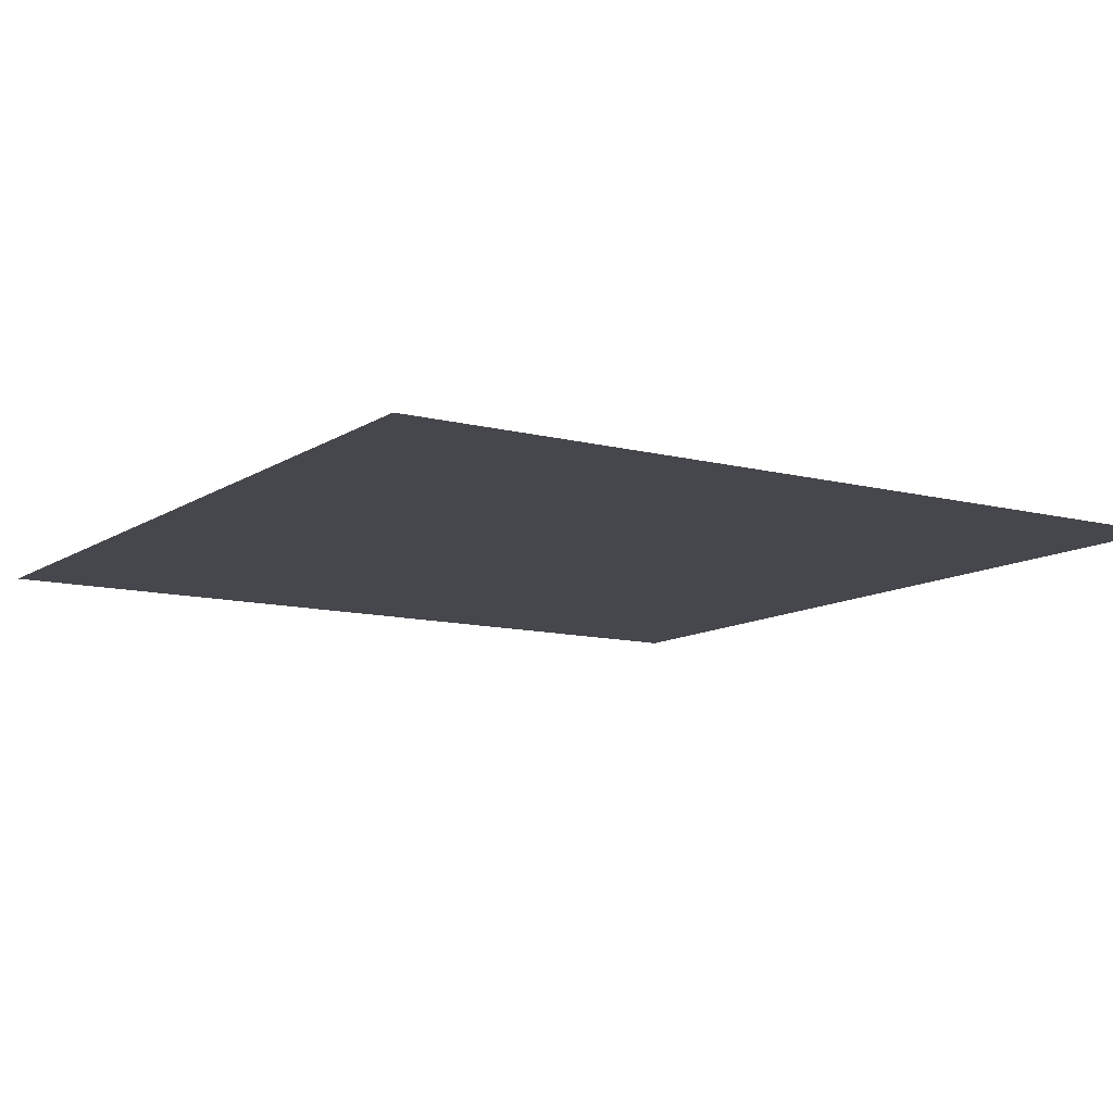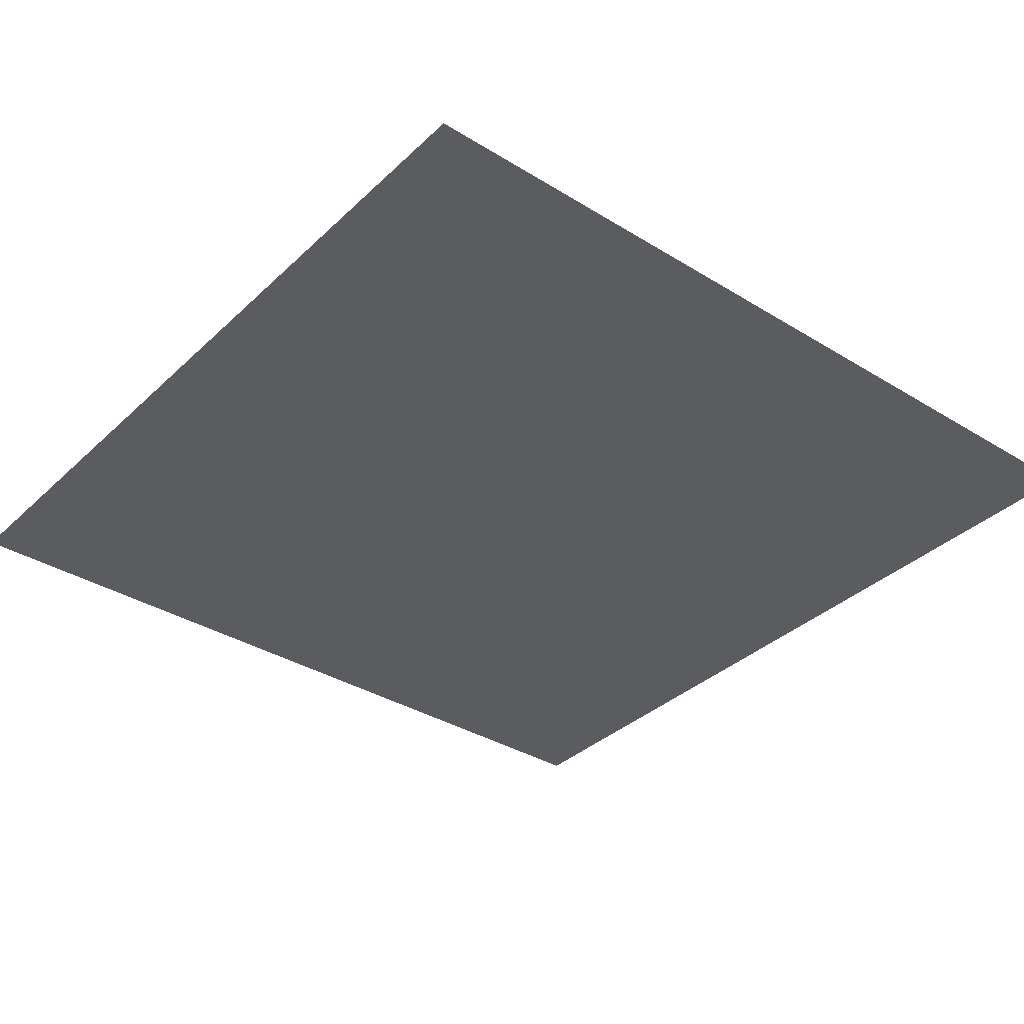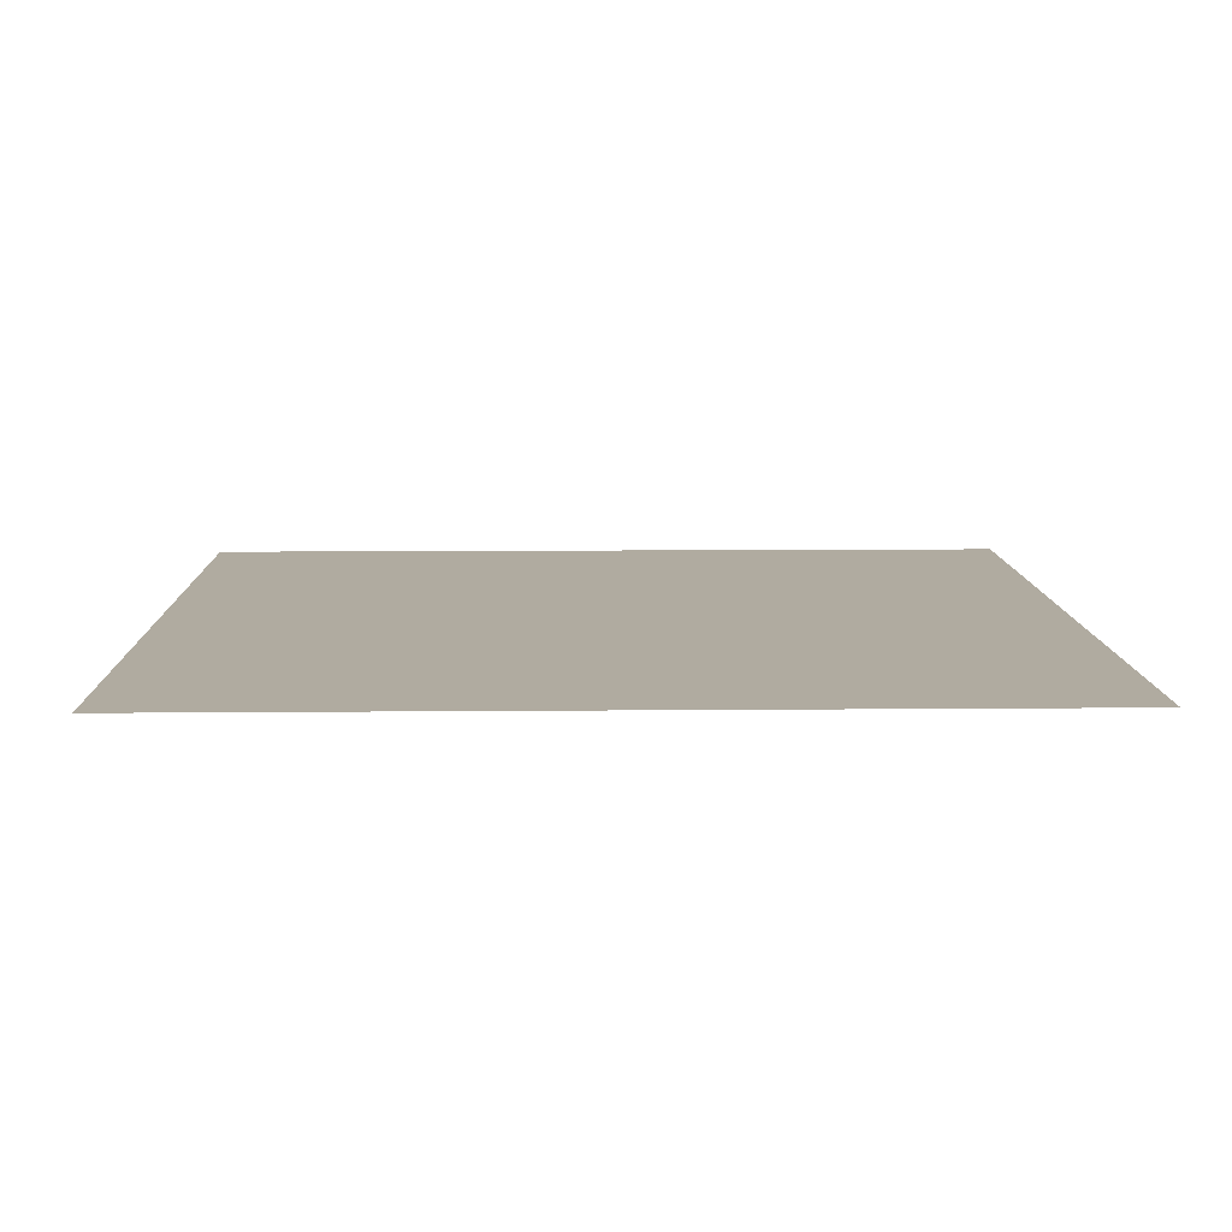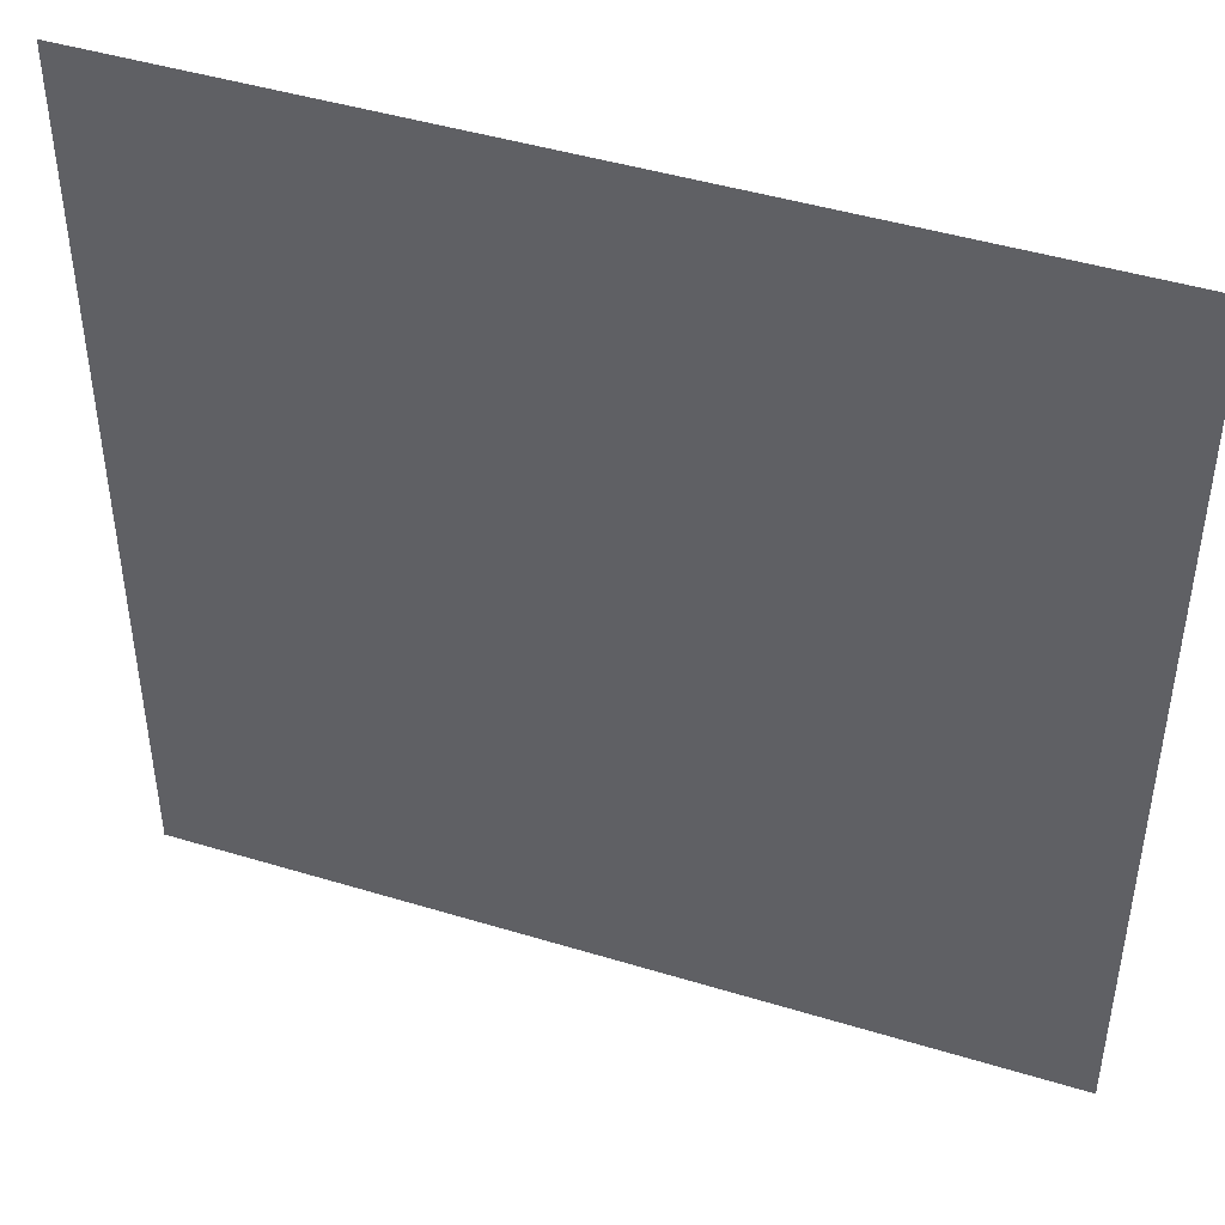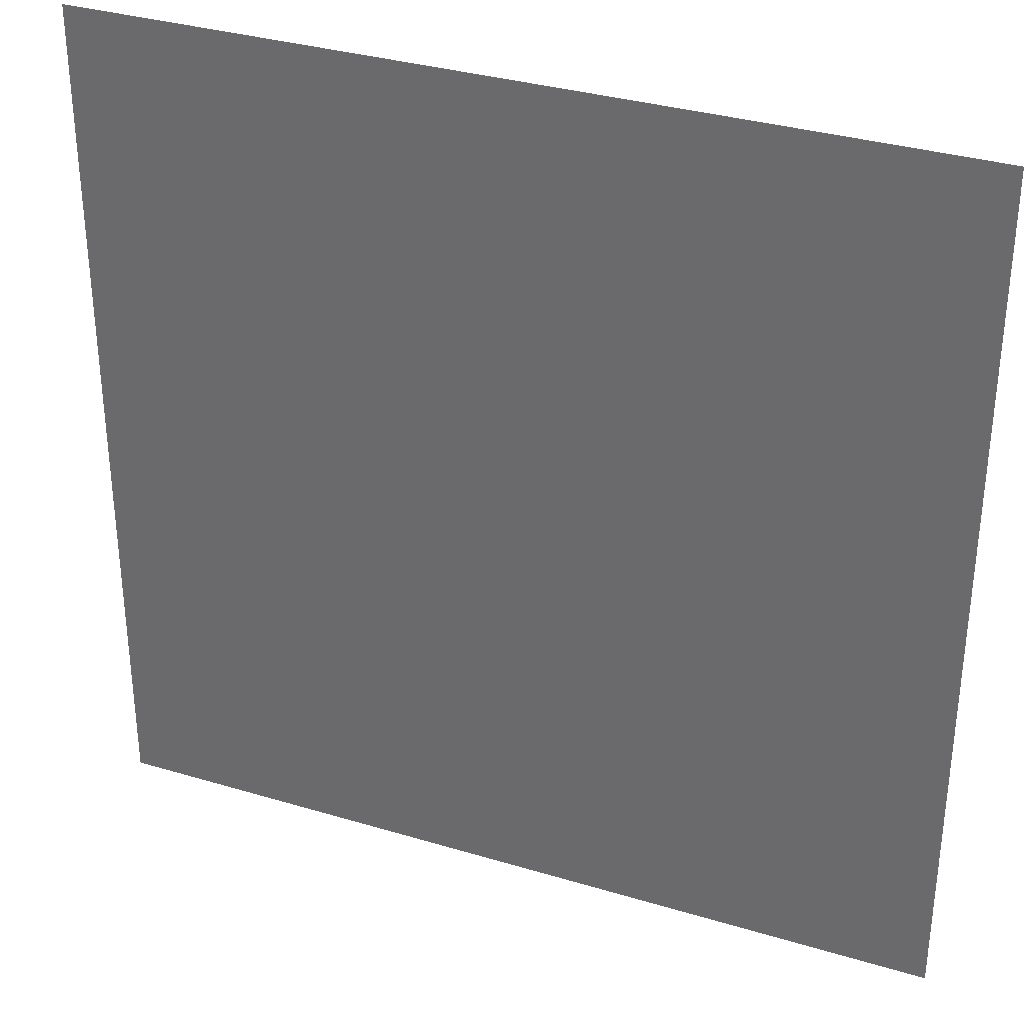
<metadata>
{"format":"obj","ext":"obj","renderer":"f3d","projection":"perspective","resolution":1024,"background":"white","views":[{"elev":-11.0,"azim":57.2,"up":"+Z"},{"elev":-35.3,"azim":-129.2,"up":"+Z"},{"elev":9.8,"azim":88.6,"up":"+Z"},{"elev":45.3,"azim":19.4,"up":"+Y"},{"elev":33.5,"azim":-157.6,"up":"+Y"}]}
</metadata>
<code>
g Plane.001
v -1.5 1.5 0.489
v 1.5 1.5 0.489
v -1.5 -1.5 0.489
v 1.5 -1.5 0.489
f 2 3 1
f 2 4 3
g Plane
v -1.5 -1.5 0.489
v 1.5 -1.5 0.489
v -1.5 1.5 0.489
v 1.5 1.5 0.489
f 6 7 5
f 6 8 7

</code>
